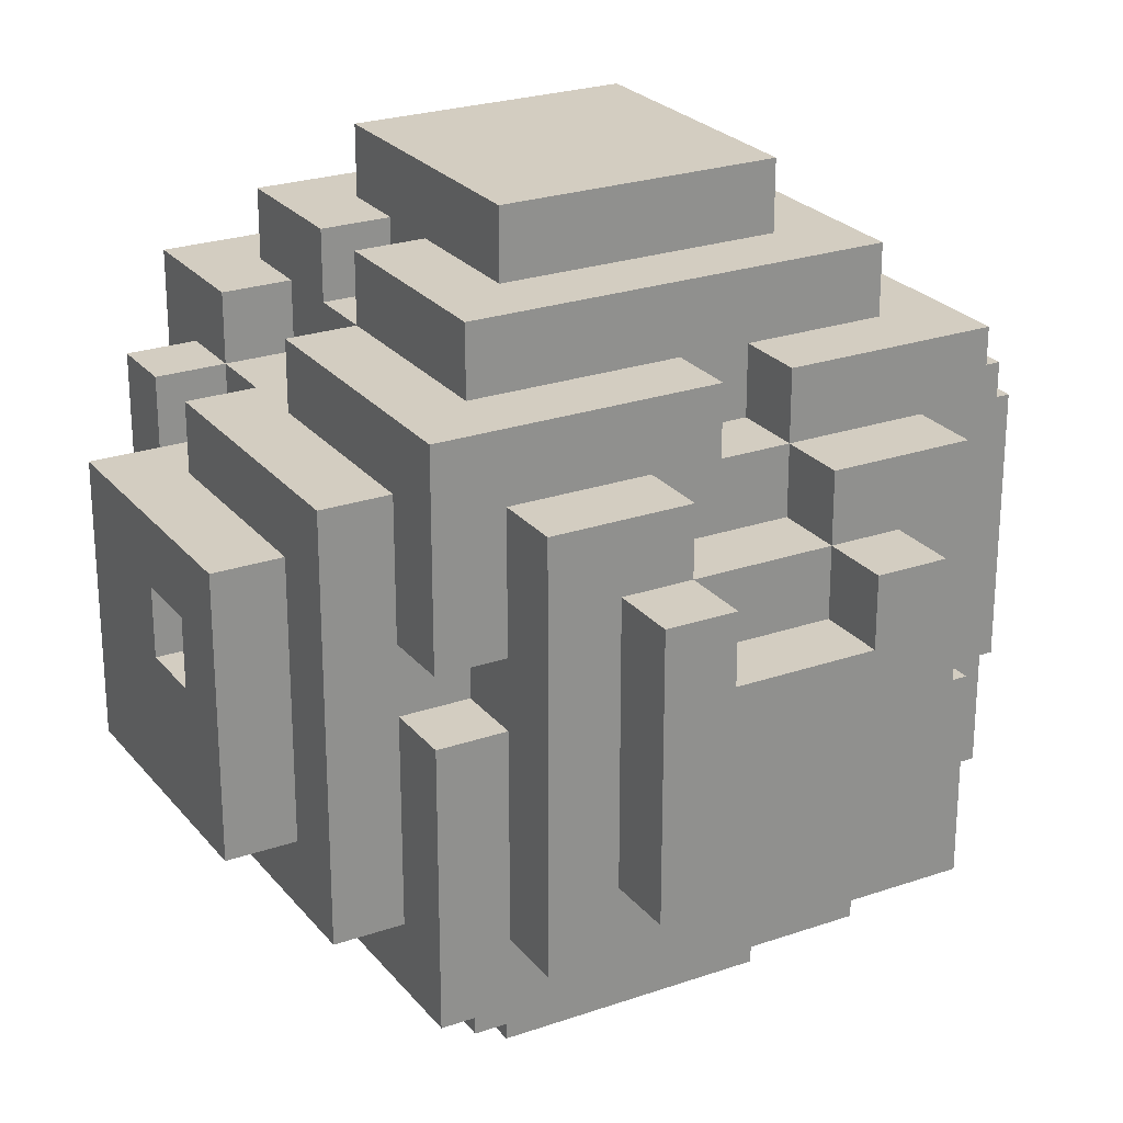
<metadata>
{"format":"obj","ext":"obj","renderer":"f3d","projection":"perspective","resolution":1024,"background":"white","views":[{"elev":24.8,"azim":-119.4,"up":"+Z"}]}
</metadata>
<code>
o
v -0.8 0.4 0
v -0.8 0.4 -0.4
v -0.8 0.5 0
v -0.8 0.5 -0.1
v -0.8 0.7 0
v -0.8 0.7 -0.1
v -0.8 0.8 0
v -0.8 0.8 -0.4
v -0.7 0.3 0.1
v -0.7 0.3 -0.5
v -0.7 0.4 0
v -0.7 0.4 -0.4
v -0.7 0.5 0.1
v -0.7 0.5 0
v -0.7 0.5 -0.1
v -0.7 0.7 0.1
v -0.7 0.7 0
v -0.7 0.7 -0.1
v -0.7 0.8 0
v -0.7 0.8 -0.4
v -0.7 0.9 0.1
v -0.7 0.9 -0.5
v -0.6 0.2 0.2
v -0.6 0.2 -0.1
v -0.6 0.2 -0.3
v -0.6 0.2 -0.6
v -0.6 0.3 0.1
v -0.6 0.3 -0.1
v -0.6 0.3 -0.3
v -0.6 0.3 -0.5
v -0.6 0.5 0.2
v -0.6 0.5 0.1
v -0.6 0.5 0
v -0.6 0.6 0.2
v -0.6 0.6 0.1
v -0.6 0.6 0
v -0.6 0.7 0.1
v -0.6 0.7 0
v -0.6 0.9 0.1
v -0.6 0.9 -0.1
v -0.6 0.9 -0.2
v -0.6 0.9 -0.5
v -0.6 1 0.2
v -0.6 1 -0.1
v -0.6 1 -0.2
v -0.6 1 -0.6
v -0.5 0.1 0.1
v -0.5 0.1 -0.5
v -0.5 0.2 0.1
v -0.5 0.2 -0.1
v -0.5 0.2 -0.3
v -0.5 0.2 -0.5
v -0.5 0.3 0.3
v -0.5 0.3 0.2
v -0.5 0.3 -0.1
v -0.5 0.3 -0.2
v -0.5 0.3 -0.3
v -0.5 0.3 -0.6
v -0.5 0.3 -0.7
v -0.5 0.5 0.2
v -0.5 0.5 0.1
v -0.5 0.6 0.2
v -0.5 0.6 0.1
v -0.5 0.9 0.3
v -0.5 0.9 0.2
v -0.5 0.9 -0.1
v -0.5 0.9 -0.2
v -0.5 0.9 -0.6
v -0.5 0.9 -0.7
v -0.5 1 0.1
v -0.5 1 -0.1
v -0.5 1 -0.2
v -0.5 1 -0.5
v -0.5 1.1 0.1
v -0.5 1.1 -0.5
v -0.4 0 0
v -0.4 0 -0.4
v -0.4 0.1 0
v -0.4 0.1 -0.4
v -0.4 0.4 0.4
v -0.4 0.4 0.3
v -0.4 0.4 -0.7
v -0.4 0.4 -0.8
v -0.4 0.8 0.4
v -0.4 0.8 0.3
v -0.4 0.8 -0.7
v -0.4 0.8 -0.8
v -0.4 1.1 0
v -0.4 1.1 -0.4
v -0.4 1.2 0
v -0.4 1.2 -0.4
v -0.2 0 -0.2
v -0.2 0 -0.3
v -0.2 0.1 -0.2
v -0.2 0.1 -0.3
v -0.2 0.1 -0.4
v -0.2 0.1 -0.5
v -0.2 0.2 -0.4
v -0.2 0.2 -0.5
v -0.2 0.2 -0.6
v -0.2 0.3 -0.5
v -0.2 0.3 -0.6
v -0.2 1.1 -0.1
v -0.2 1.1 -0.2
v -0.2 1.2 -0.1
v -0.2 1.2 -0.2
v -0.1 0.8 0.3
v -0.1 0.8 0.2
v -0.1 0.9 0.3
v -0.1 0.9 0.2
v 0 0.9 0.2
v 0 0.9 0.1
v 0 1 0.2
v 0 1 0.1
v 0 1 0
v 0 1.1 0.1
v 0 1.1 0
v -0.3 0 -0.2
v -0.3 0 -0.3
v -0.3 0.1 -0.2
v -0.3 0.1 -0.3
v -0.3 0.1 -0.4
v -0.3 0.1 -0.5
v -0.3 0.2 -0.4
v -0.3 0.2 -0.5
v -0.3 0.2 -0.6
v -0.3 0.3 -0.5
v -0.3 0.3 -0.6
v -0.3 1.1 -0.1
v -0.3 1.1 -0.2
v -0.3 1.2 -0.1
v -0.3 1.2 -0.2
v -0.2 0.8 0.3
v -0.2 0.8 0.2
v -0.2 0.9 0.3
v -0.2 0.9 0.2
v -0.2 0.9 0.1
v -0.2 1 0.2
v -0.2 1 0.1
v -0.1 0.4 -0.7
v -0.1 0.4 -0.8
v -0.1 0.5 -0.7
v -0.1 0.5 -0.8
v -0.1 1 0.1
v -0.1 1 0
v -0.1 1.1 0.1
v -0.1 1.1 0
v 0 0 0
v 0 0 -0.4
v 0 0.1 0.1
v 0 0.1 0
v 0 0.1 -0.4
v 0 0.2 0.1
v 0 0.2 0
v 0 0.4 0.4
v 0 0.4 0.3
v 0 0.4 -0.6
v 0 0.4 -0.7
v 0 0.5 0.3
v 0 0.5 0.2
v 0 0.5 -0.6
v 0 0.5 -0.7
v 0 0.5 -0.8
v 0 0.6 0.3
v 0 0.6 0.2
v 0 0.8 0.4
v 0 0.8 0.3
v 0 0.8 -0.7
v 0 0.8 -0.8
v 0 1.1 0
v 0 1.1 -0.4
v 0 1.2 0
v 0 1.2 -0.4
v 0.1 0.1 0
v 0.1 0.1 -0.5
v 0.1 0.2 0.2
v 0.1 0.2 0
v 0.1 0.2 -0.5
v 0.1 0.3 0.3
v 0.1 0.3 0.2
v 0.1 0.3 0
v 0.1 0.3 -0.6
v 0.1 0.3 -0.7
v 0.1 0.4 -0.6
v 0.1 0.4 -0.7
v 0.1 0.5 0.3
v 0.1 0.5 0.2
v 0.1 0.5 0.1
v 0.1 0.5 -0.6
v 0.1 0.5 -0.7
v 0.1 0.6 0.3
v 0.1 0.6 0.2
v 0.1 0.6 0.1
v 0.1 0.9 0.3
v 0.1 0.9 0.2
v 0.1 0.9 -0.6
v 0.1 0.9 -0.7
v 0.1 1 0.1
v 0.1 1 -0.5
v 0.1 1.1 0.1
v 0.1 1.1 -0.5
v 0.2 0.2 0
v 0.2 0.2 -0.6
v 0.2 0.3 0.2
v 0.2 0.3 0.1
v 0.2 0.3 0
v 0.2 0.3 -0.5
v 0.2 0.5 0.2
v 0.2 0.5 0.1
v 0.2 0.6 0.2
v 0.2 0.6 0.1
v 0.2 0.9 0.1
v 0.2 0.9 -0.5
v 0.2 1 0.2
v 0.2 1 -0.6
v 0.3 0.3 0.1
v 0.3 0.3 -0.5
v 0.3 0.4 0
v 0.3 0.4 -0.4
v 0.3 0.8 0
v 0.3 0.8 -0.4
v 0.3 0.9 0.1
v 0.3 0.9 -0.5
v 0.4 0.4 0
v 0.4 0.4 -0.4
v 0.4 0.8 0
v 0.4 0.8 -0.4
v -0.4 0.4 0.4
v -0.4 0.8 0.4
v 0 0.4 0.4
v 0 0.8 0.4
v -0.5 0.3 0.3
v -0.5 0.9 0.3
v -0.4 0.4 0.3
v -0.4 0.8 0.3
v -0.2 0.8 0.3
v -0.2 0.9 0.3
v -0.1 0.8 0.3
v -0.1 0.9 0.3
v 0 0.4 0.3
v 0 0.5 0.3
v 0 0.6 0.3
v 0 0.8 0.3
v 0.1 0.3 0.3
v 0.1 0.5 0.3
v 0.1 0.6 0.3
v 0.1 0.9 0.3
v -0.6 0.2 0.2
v -0.6 0.5 0.2
v -0.6 0.6 0.2
v -0.6 1 0.2
v -0.5 0.3 0.2
v -0.5 0.5 0.2
v -0.5 0.6 0.2
v -0.5 0.9 0.2
v -0.2 0.8 0.2
v -0.2 0.9 0.2
v -0.2 1 0.2
v -0.1 0.8 0.2
v -0.1 0.9 0.2
v 0 0.5 0.2
v 0 0.6 0.2
v 0 0.9 0.2
v 0 1 0.2
v 0.1 0.2 0.2
v 0.1 0.3 0.2
v 0.1 0.5 0.2
v 0.1 0.6 0.2
v 0.1 0.9 0.2
v 0.2 0.3 0.2
v 0.2 0.5 0.2
v 0.2 0.6 0.2
v 0.2 1 0.2
v -0.7 0.3 0.1
v -0.7 0.5 0.1
v -0.7 0.7 0.1
v -0.7 0.9 0.1
v -0.6 0.3 0.1
v -0.6 0.5 0.1
v -0.6 0.6 0.1
v -0.6 0.7 0.1
v -0.6 0.9 0.1
v -0.5 0.1 0.1
v -0.5 0.2 0.1
v -0.5 0.5 0.1
v -0.5 0.6 0.1
v -0.5 1 0.1
v -0.5 1.1 0.1
v -0.2 0.9 0.1
v -0.2 1 0.1
v -0.1 0.9 0.1
v -0.1 1 0.1
v -0.1 1.1 0.1
v 0 0.1 0.1
v 0 0.2 0.1
v 0 0.9 0.1
v 0 1 0.1
v 0 1.1 0.1
v 0.1 0.5 0.1
v 0.1 0.6 0.1
v 0.1 1 0.1
v 0.1 1.1 0.1
v 0.2 0.3 0.1
v 0.2 0.5 0.1
v 0.2 0.6 0.1
v 0.2 0.9 0.1
v 0.3 0.3 0.1
v 0.3 0.9 0.1
v -0.8 0.4 0
v -0.8 0.5 0
v -0.8 0.7 0
v -0.8 0.8 0
v -0.7 0.4 0
v -0.7 0.5 0
v -0.7 0.7 0
v -0.7 0.8 0
v -0.6 0.5 0
v -0.6 0.6 0
v -0.6 0.7 0
v -0.4 0 0
v -0.4 0.1 0
v -0.4 1.1 0
v -0.4 1.2 0
v -0.1 1 0
v -0.1 1.1 0
v 0 0 0
v 0 0.1 0
v 0 0.2 0
v 0 1 0
v 0 1.1 0
v 0 1.2 0
v 0.1 0.1 0
v 0.1 0.2 0
v 0.1 0.3 0
v 0.2 0.2 0
v 0.2 0.3 0
v 0.3 0.4 0
v 0.3 0.8 0
v 0.4 0.4 0
v 0.4 0.8 0
v -0.8 0.5 -0.1
v -0.8 0.7 -0.1
v -0.7 0.5 -0.1
v -0.7 0.7 -0.1
v -0.6 0.9 -0.2
v -0.6 1 -0.2
v -0.5 0.9 -0.2
v -0.5 1 -0.2
v -0.3 1.1 -0.2
v -0.3 1.2 -0.2
v -0.2 1.1 -0.2
v -0.2 1.2 -0.2
v -0.6 0.2 -0.3
v -0.6 0.3 -0.3
v -0.5 0.2 -0.3
v -0.5 0.3 -0.3
v -0.3 0 -0.3
v -0.3 0.1 -0.3
v -0.2 0 -0.3
v -0.2 0.1 -0.3
v -0.6 0.2 -0.1
v -0.6 0.3 -0.1
v -0.6 0.9 -0.1
v -0.6 1 -0.1
v -0.5 0.2 -0.1
v -0.5 0.3 -0.1
v -0.5 0.9 -0.1
v -0.5 1 -0.1
v -0.3 1.1 -0.1
v -0.3 1.2 -0.1
v -0.2 1.1 -0.1
v -0.2 1.2 -0.1
v -0.3 0 -0.2
v -0.3 0.1 -0.2
v -0.2 0 -0.2
v -0.2 0.1 -0.2
v -0.8 0.4 -0.4
v -0.8 0.8 -0.4
v -0.7 0.4 -0.4
v -0.7 0.8 -0.4
v -0.4 0 -0.4
v -0.4 0.1 -0.4
v -0.4 1.1 -0.4
v -0.4 1.2 -0.4
v -0.3 0.1 -0.4
v -0.3 0.2 -0.4
v -0.2 0.1 -0.4
v -0.2 0.2 -0.4
v 0 0 -0.4
v 0 0.1 -0.4
v 0 1.1 -0.4
v 0 1.2 -0.4
v 0.3 0.4 -0.4
v 0.3 0.8 -0.4
v 0.4 0.4 -0.4
v 0.4 0.8 -0.4
v -0.7 0.3 -0.5
v -0.7 0.9 -0.5
v -0.6 0.3 -0.5
v -0.6 0.9 -0.5
v -0.5 0.1 -0.5
v -0.5 0.2 -0.5
v -0.5 1 -0.5
v -0.5 1.1 -0.5
v -0.3 0.1 -0.5
v -0.3 0.2 -0.5
v -0.3 0.3 -0.5
v -0.2 0.1 -0.5
v -0.2 0.2 -0.5
v -0.2 0.3 -0.5
v 0.1 0.1 -0.5
v 0.1 0.2 -0.5
v 0.1 1 -0.5
v 0.1 1.1 -0.5
v 0.2 0.3 -0.5
v 0.2 0.9 -0.5
v 0.3 0.3 -0.5
v 0.3 0.9 -0.5
v -0.6 0.2 -0.6
v -0.6 1 -0.6
v -0.5 0.3 -0.6
v -0.5 0.9 -0.6
v -0.3 0.2 -0.6
v -0.3 0.3 -0.6
v -0.2 0.2 -0.6
v -0.2 0.3 -0.6
v 0 0.4 -0.6
v 0 0.5 -0.6
v 0.1 0.3 -0.6
v 0.1 0.4 -0.6
v 0.1 0.5 -0.6
v 0.1 0.9 -0.6
v 0.2 0.2 -0.6
v 0.2 1 -0.6
v -0.5 0.3 -0.7
v -0.5 0.9 -0.7
v -0.4 0.4 -0.7
v -0.4 0.8 -0.7
v -0.1 0.4 -0.7
v -0.1 0.5 -0.7
v 0 0.4 -0.7
v 0 0.5 -0.7
v 0 0.8 -0.7
v 0.1 0.3 -0.7
v 0.1 0.4 -0.7
v 0.1 0.5 -0.7
v 0.1 0.9 -0.7
v -0.4 0.4 -0.8
v -0.4 0.8 -0.8
v -0.1 0.4 -0.8
v -0.1 0.5 -0.8
v 0 0.5 -0.8
v 0 0.8 -0.8
v -0.4 0 0
v 0 0 0
v -0.3 0 -0.2
v -0.2 0 -0.2
v -0.3 0 -0.3
v -0.2 0 -0.3
v -0.4 0 -0.4
v 0 0 -0.4
v -0.5 0.1 0.1
v 0 0.1 0.1
v -0.4 0.1 0
v 0 0.1 0
v 0.1 0.1 0
v -0.3 0.1 -0.2
v -0.2 0.1 -0.2
v -0.3 0.1 -0.3
v -0.2 0.1 -0.3
v -0.4 0.1 -0.4
v -0.3 0.1 -0.4
v -0.2 0.1 -0.4
v 0 0.1 -0.4
v -0.5 0.1 -0.5
v -0.3 0.1 -0.5
v -0.2 0.1 -0.5
v 0.1 0.1 -0.5
v -0.6 0.2 0.2
v 0.1 0.2 0.2
v -0.5 0.2 0.1
v 0 0.2 0.1
v 0 0.2 0
v 0.1 0.2 0
v 0.2 0.2 0
v -0.6 0.2 -0.1
v -0.5 0.2 -0.1
v -0.6 0.2 -0.3
v -0.5 0.2 -0.3
v -0.3 0.2 -0.4
v -0.2 0.2 -0.4
v -0.5 0.2 -0.5
v -0.3 0.2 -0.5
v -0.2 0.2 -0.5
v 0.1 0.2 -0.5
v -0.6 0.2 -0.6
v -0.3 0.2 -0.6
v -0.2 0.2 -0.6
v 0.2 0.2 -0.6
v -0.5 0.3 0.3
v 0.1 0.3 0.3
v -0.5 0.3 0.2
v 0.1 0.3 0.2
v 0.2 0.3 0.2
v -0.7 0.3 0.1
v -0.6 0.3 0.1
v 0.2 0.3 0.1
v 0.3 0.3 0.1
v 0.1 0.3 0
v 0.2 0.3 0
v -0.6 0.3 -0.1
v -0.5 0.3 -0.1
v -0.6 0.3 -0.2
v -0.5 0.3 -0.2
v -0.6 0.3 -0.3
v -0.5 0.3 -0.3
v -0.7 0.3 -0.5
v -0.6 0.3 -0.5
v -0.3 0.3 -0.5
v -0.2 0.3 -0.5
v 0.2 0.3 -0.5
v 0.3 0.3 -0.5
v -0.5 0.3 -0.6
v -0.3 0.3 -0.6
v -0.2 0.3 -0.6
v 0.1 0.3 -0.6
v -0.5 0.3 -0.7
v 0.1 0.3 -0.7
v -0.4 0.4 0.4
v 0 0.4 0.4
v -0.4 0.4 0.3
v 0 0.4 0.3
v -0.8 0.4 0
v -0.7 0.4 0
v 0.3 0.4 0
v 0.4 0.4 0
v -0.8 0.4 -0.4
v -0.7 0.4 -0.4
v 0.3 0.4 -0.4
v 0.4 0.4 -0.4
v -0.4 0.4 -0.7
v -0.1 0.4 -0.7
v -0.4 0.4 -0.8
v -0.1 0.4 -0.8
v 0 0.5 -0.6
v 0.1 0.5 -0.6
v -0.1 0.5 -0.7
v 0 0.5 -0.7
v 0.1 0.5 -0.7
v -0.1 0.5 -0.8
v 0 0.5 -0.8
v 0 0.6 0.3
v 0.1 0.6 0.3
v -0.6 0.6 0.2
v -0.5 0.6 0.2
v 0 0.6 0.2
v 0.1 0.6 0.2
v 0.2 0.6 0.2
v -0.6 0.6 0.1
v -0.5 0.6 0.1
v 0.1 0.6 0.1
v 0.2 0.6 0.1
v -0.7 0.7 0.1
v -0.6 0.7 0.1
v -0.8 0.7 0
v -0.7 0.7 0
v -0.6 0.7 0
v -0.8 0.7 -0.1
v -0.7 0.7 -0.1
v 0 0.4 -0.6
v 0.1 0.4 -0.6
v 0 0.4 -0.7
v 0.1 0.4 -0.7
v 0 0.5 0.3
v 0.1 0.5 0.3
v -0.6 0.5 0.2
v -0.5 0.5 0.2
v 0 0.5 0.2
v 0.1 0.5 0.2
v 0.2 0.5 0.2
v -0.7 0.5 0.1
v -0.6 0.5 0.1
v -0.5 0.5 0.1
v 0.1 0.5 0.1
v 0.2 0.5 0.1
v -0.8 0.5 0
v -0.7 0.5 0
v -0.6 0.5 0
v -0.8 0.5 -0.1
v -0.7 0.5 -0.1
v -0.4 0.8 0.4
v 0 0.8 0.4
v -0.4 0.8 0.3
v -0.2 0.8 0.3
v -0.1 0.8 0.3
v 0 0.8 0.3
v -0.2 0.8 0.2
v -0.1 0.8 0.2
v -0.8 0.8 0
v -0.7 0.8 0
v 0.3 0.8 0
v 0.4 0.8 0
v -0.8 0.8 -0.4
v -0.7 0.8 -0.4
v 0.3 0.8 -0.4
v 0.4 0.8 -0.4
v -0.4 0.8 -0.7
v 0 0.8 -0.7
v -0.4 0.8 -0.8
v 0 0.8 -0.8
v -0.5 0.9 0.3
v -0.2 0.9 0.3
v -0.1 0.9 0.3
v 0.1 0.9 0.3
v -0.5 0.9 0.2
v -0.2 0.9 0.2
v -0.1 0.9 0.2
v 0 0.9 0.2
v 0.1 0.9 0.2
v -0.7 0.9 0.1
v -0.6 0.9 0.1
v -0.2 0.9 0.1
v -0.1 0.9 0.1
v 0 0.9 0.1
v 0.2 0.9 0.1
v 0.3 0.9 0.1
v -0.6 0.9 -0.1
v -0.5 0.9 -0.1
v -0.6 0.9 -0.2
v -0.5 0.9 -0.2
v -0.7 0.9 -0.5
v -0.6 0.9 -0.5
v 0.2 0.9 -0.5
v 0.3 0.9 -0.5
v -0.5 0.9 -0.6
v 0.1 0.9 -0.6
v -0.5 0.9 -0.7
v 0.1 0.9 -0.7
v -0.6 1 0.2
v -0.2 1 0.2
v 0 1 0.2
v 0.2 1 0.2
v -0.5 1 0.1
v -0.2 1 0.1
v -0.1 1 0.1
v 0 1 0.1
v 0.1 1 0.1
v -0.1 1 0
v 0 1 0
v -0.6 1 -0.1
v -0.5 1 -0.1
v -0.6 1 -0.2
v -0.5 1 -0.2
v -0.5 1 -0.5
v 0.1 1 -0.5
v -0.6 1 -0.6
v 0.2 1 -0.6
v -0.5 1.1 0.1
v -0.1 1.1 0.1
v 0 1.1 0.1
v 0.1 1.1 0.1
v -0.4 1.1 0
v -0.1 1.1 0
v 0 1.1 0
v -0.3 1.1 -0.1
v -0.2 1.1 -0.1
v -0.3 1.1 -0.2
v -0.2 1.1 -0.2
v -0.4 1.1 -0.4
v 0 1.1 -0.4
v -0.5 1.1 -0.5
v 0.1 1.1 -0.5
v -0.4 1.2 0
v 0 1.2 0
v -0.3 1.2 -0.1
v -0.2 1.2 -0.1
v -0.3 1.2 -0.2
v -0.2 1.2 -0.2
v -0.4 1.2 -0.4
v 0 1.2 -0.4
f 3 2 1
f 4 2 3
f 6 2 4
f 7 6 5
f 8 2 6
f 8 6 7
f 11 10 9
f 12 10 11
f 13 11 9
f 14 11 13
f 17 15 14
f 18 15 17
f 19 17 16
f 20 10 12
f 21 19 16
f 21 20 19
f 22 10 20
f 22 20 21
f 27 24 23
f 28 24 27
f 29 26 25
f 30 26 29
f 31 27 23
f 32 27 31
f 35 33 32
f 36 33 35
f 37 35 34
f 37 36 35
f 38 36 37
f 39 37 34
f 42 26 30
f 43 40 39
f 43 39 34
f 44 40 43
f 45 42 41
f 46 26 42
f 46 42 45
f 49 48 47
f 50 48 49
f 51 48 50
f 52 48 51
f 55 51 50
f 56 51 55
f 57 51 56
f 60 54 53
f 62 60 53
f 62 61 60
f 63 61 62
f 64 62 53
f 65 62 64
f 68 59 58
f 69 59 68
f 71 67 66
f 72 67 71
f 74 71 70
f 74 73 72
f 74 72 71
f 75 73 74
f 78 77 76
f 79 77 78
f 84 81 80
f 85 81 84
f 86 83 82
f 87 83 86
f 90 89 88
f 91 89 90
f 94 93 92
f 95 93 94
f 98 97 96
f 99 97 98
f 101 100 99
f 102 100 101
f 105 104 103
f 106 104 105
f 109 108 107
f 110 108 109
f 113 112 111
f 114 112 113
f 116 115 114
f 117 115 116
f 118 119 120
f 120 119 121
f 122 123 124
f 124 123 125
f 125 126 127
f 127 126 128
f 129 130 131
f 131 130 132
f 133 134 135
f 135 134 136
f 136 137 138
f 138 137 139
f 140 141 142
f 142 141 143
f 144 145 146
f 146 145 147
f 148 149 151
f 151 149 152
f 150 151 153
f 153 151 154
f 155 156 159
f 157 158 161
f 161 158 162
f 159 160 164
f 155 159 164
f 164 160 165
f 155 164 166
f 166 164 167
f 162 163 168
f 168 163 169
f 170 171 172
f 172 171 173
f 174 175 177
f 177 175 178
f 176 177 180
f 180 177 181
f 182 183 184
f 184 183 185
f 179 180 186
f 186 180 187
f 187 188 192
f 192 188 193
f 191 192 194
f 194 192 195
f 189 190 196
f 196 190 197
f 198 199 200
f 200 199 201
f 202 203 206
f 206 203 207
f 204 205 208
f 208 205 209
f 210 211 212
f 207 203 213
f 210 212 214
f 212 213 214
f 213 203 215
f 214 213 215
f 216 217 218
f 218 217 219
f 216 218 220
f 219 217 221
f 216 220 222
f 220 221 222
f 221 217 223
f 222 221 223
f 224 225 226
f 226 225 227
f 230 229 228
f 231 229 230
f 234 233 232
f 235 233 234
f 236 233 235
f 237 233 236
f 240 234 232
f 243 239 238
f 244 241 240
f 244 240 232
f 245 241 244
f 246 243 242
f 247 239 243
f 247 243 246
f 252 249 248
f 253 249 252
f 254 251 250
f 255 251 254
f 257 251 255
f 258 251 257
f 259 257 256
f 260 257 259
f 265 252 248
f 266 252 265
f 267 262 261
f 268 262 267
f 269 264 263
f 270 267 266
f 271 267 270
f 272 269 268
f 273 264 269
f 273 269 272
f 278 275 274
f 279 275 278
f 281 277 276
f 282 277 281
f 285 280 279
f 286 280 285
f 290 288 287
f 291 290 289
f 292 288 290
f 292 290 291
f 293 288 292
f 294 284 283
f 295 284 294
f 296 292 291
f 297 292 296
f 301 298 297
f 302 298 301
f 304 300 299
f 305 300 304
f 307 304 303
f 307 306 305
f 307 305 304
f 308 306 307
f 313 310 309
f 314 310 313
f 315 312 311
f 316 312 315
f 317 315 314
f 318 315 317
f 319 315 318
f 325 323 322
f 326 321 320
f 327 321 326
f 329 325 324
f 330 323 325
f 330 325 329
f 331 323 330
f 332 328 327
f 333 328 332
f 335 334 333
f 336 334 335
f 339 338 337
f 340 338 339
f 343 342 341
f 344 342 343
f 347 346 345
f 348 346 347
f 351 350 349
f 352 350 351
f 355 354 353
f 356 354 355
f 359 358 357
f 360 358 359
f 361 362 365
f 365 362 366
f 363 364 367
f 367 364 368
f 369 370 371
f 371 370 372
f 373 374 375
f 375 374 376
f 377 378 379
f 379 378 380
f 381 382 385
f 381 385 387
f 385 386 387
f 387 386 388
f 381 387 389
f 389 387 390
f 383 384 391
f 391 384 392
f 393 394 395
f 395 394 396
f 397 398 399
f 399 398 400
f 401 402 405
f 405 402 406
f 406 407 409
f 409 407 410
f 408 409 411
f 411 409 412
f 403 404 413
f 413 404 414
f 415 416 417
f 417 416 418
f 419 420 421
f 421 420 422
f 419 421 423
f 423 421 424
f 425 426 429
f 427 428 430
f 430 428 431
f 422 420 432
f 430 431 433
f 431 432 433
f 425 429 433
f 429 430 433
f 432 420 434
f 433 432 434
f 435 436 437
f 437 436 438
f 435 437 439
f 435 439 441
f 439 440 441
f 441 440 442
f 438 436 443
f 435 441 444
f 444 441 445
f 442 443 446
f 443 436 447
f 446 443 447
f 448 449 450
f 450 449 451
f 451 449 452
f 452 449 453
f 456 455 454
f 457 455 456
f 458 456 454
f 459 455 457
f 460 458 454
f 460 459 458
f 461 455 459
f 461 459 460
f 464 463 462
f 465 463 464
f 469 468 467
f 470 468 469
f 471 464 462
f 474 466 465
f 475 472 471
f 475 471 462
f 476 472 475
f 477 474 473
f 478 466 474
f 478 474 477
f 481 480 479
f 482 480 481
f 483 480 482
f 484 480 483
f 486 481 479
f 487 481 486
f 492 489 488
f 493 491 490
f 494 491 493
f 495 485 484
f 496 492 488
f 496 493 492
f 497 493 496
f 498 495 494
f 499 485 495
f 499 495 498
f 502 501 500
f 503 501 502
f 507 504 503
f 509 507 503
f 509 508 507
f 510 508 509
f 511 506 505
f 513 511 505
f 513 512 511
f 514 512 513
f 515 513 505
f 515 514 513
f 516 514 515
f 517 515 505
f 518 515 517
f 521 508 510
f 522 508 521
f 524 520 519
f 525 520 524
f 527 524 523
f 527 526 525
f 527 525 524
f 528 526 527
f 531 530 529
f 532 530 531
f 537 534 533
f 538 534 537
f 539 536 535
f 540 536 539
f 543 542 541
f 544 542 543
f 548 546 545
f 549 546 548
f 550 548 547
f 551 548 550
f 556 553 552
f 557 553 556
f 559 555 554
f 560 555 559
f 561 558 557
f 562 558 561
f 566 564 563
f 567 564 566
f 568 566 565
f 569 566 568
f 570 571 572
f 572 571 573
f 574 575 578
f 578 575 579
f 576 577 582
f 582 577 583
f 579 580 584
f 584 580 585
f 581 582 587
f 587 582 588
f 586 587 589
f 589 587 590
f 591 592 593
f 593 592 594
f 594 592 595
f 595 592 596
f 594 595 597
f 597 595 598
f 599 600 603
f 603 600 604
f 601 602 605
f 605 602 606
f 607 608 609
f 609 608 610
f 611 612 615
f 615 612 616
f 613 614 617
f 617 614 618
f 618 614 619
f 616 617 622
f 617 618 622
f 622 618 623
f 623 618 624
f 620 621 627
f 620 627 629
f 627 628 629
f 629 628 630
f 620 629 631
f 631 629 632
f 625 626 633
f 633 626 634
f 635 636 637
f 637 636 638
f 639 640 643
f 643 640 644
f 641 642 646
f 646 642 647
f 645 646 648
f 648 646 649
f 639 643 650
f 650 643 651
f 652 653 654
f 647 642 655
f 652 654 656
f 654 655 656
f 655 642 657
f 656 655 657
f 658 659 662
f 662 659 663
f 660 661 664
f 665 666 667
f 667 666 668
f 658 662 669
f 664 661 670
f 658 669 671
f 669 670 671
f 670 661 672
f 671 670 672
f 673 674 675
f 675 674 676
f 673 675 677
f 676 674 678
f 673 677 679
f 677 678 679
f 678 674 680
f 679 678 680

</code>
